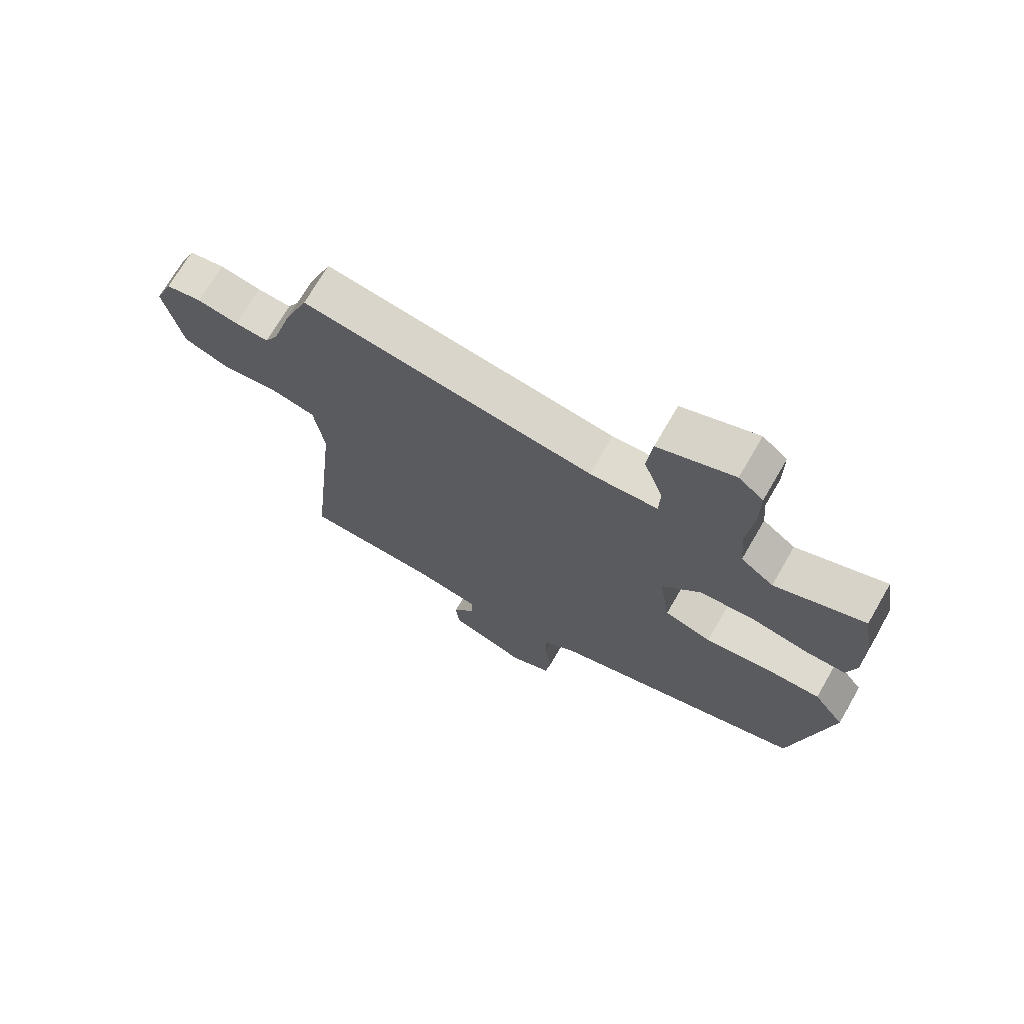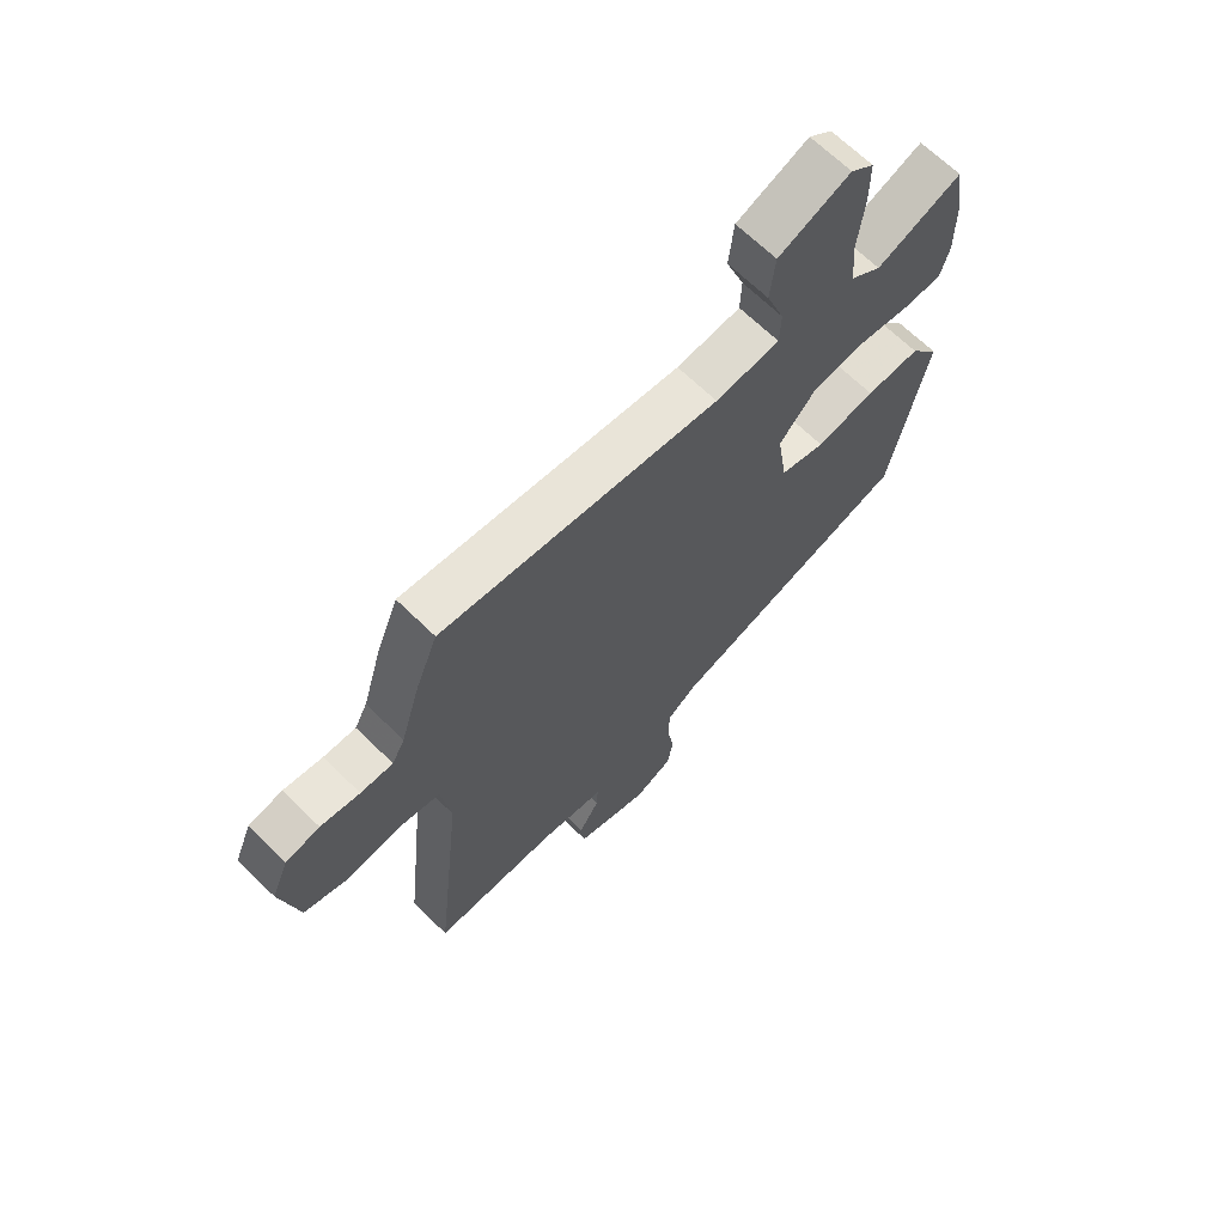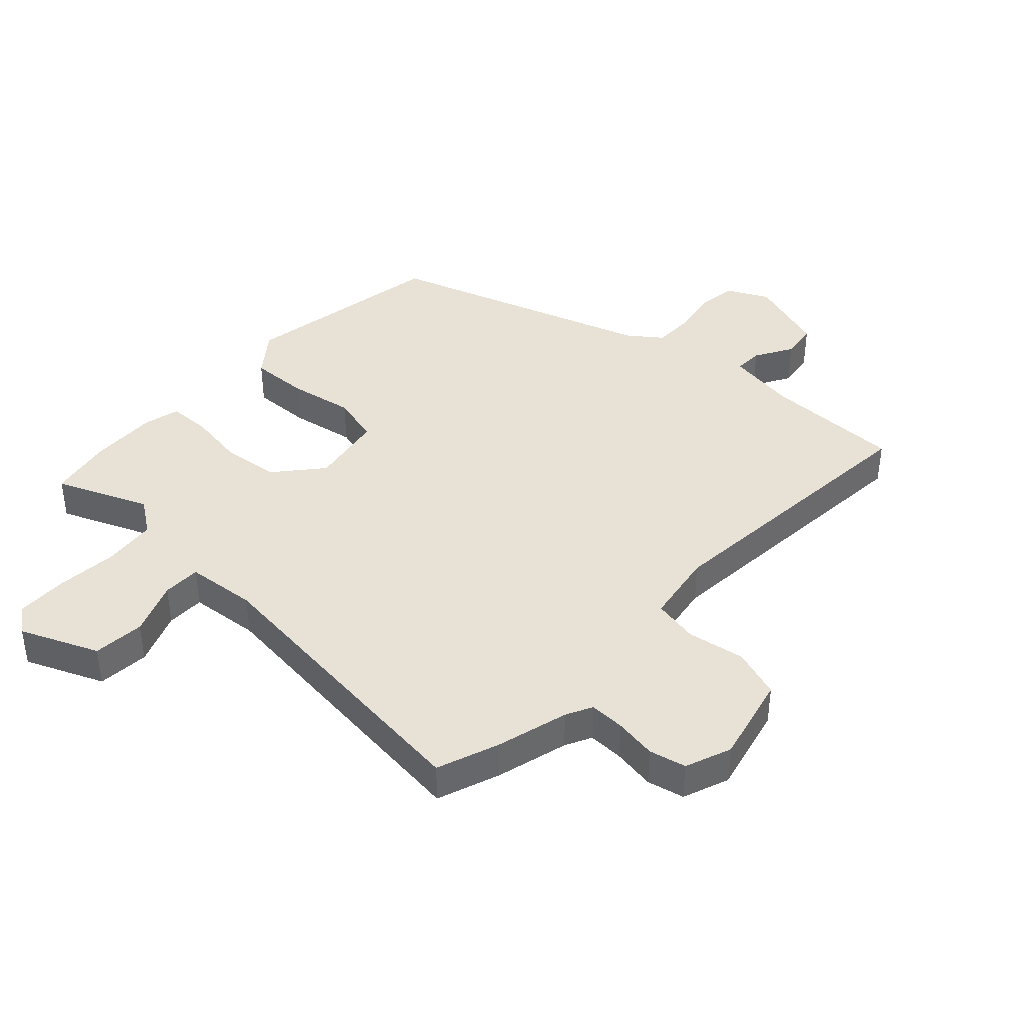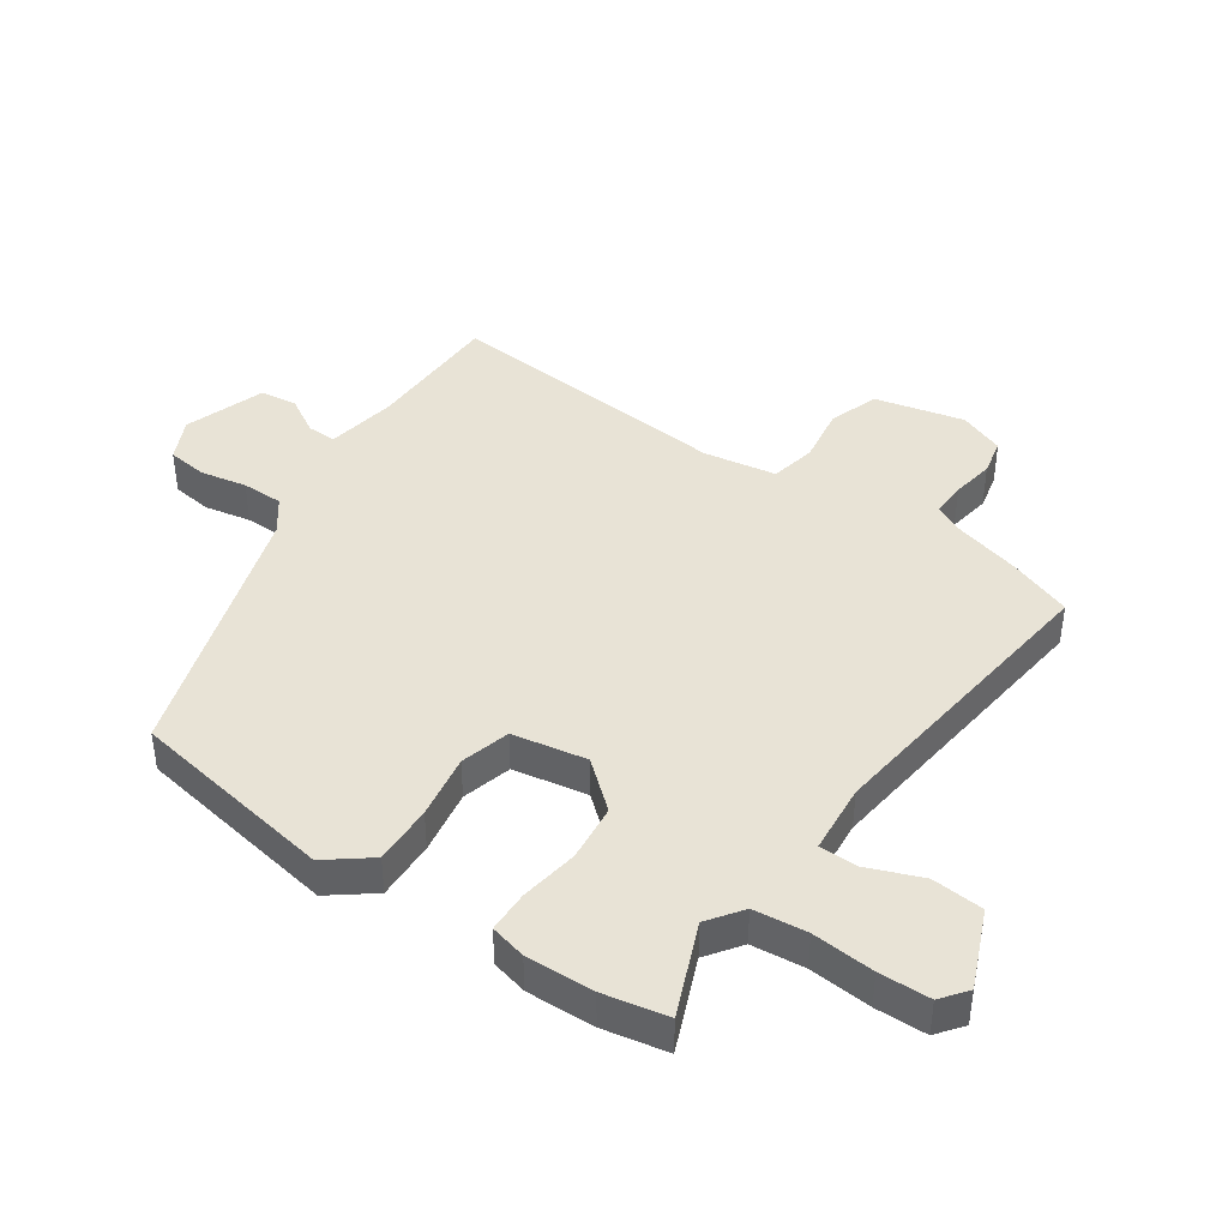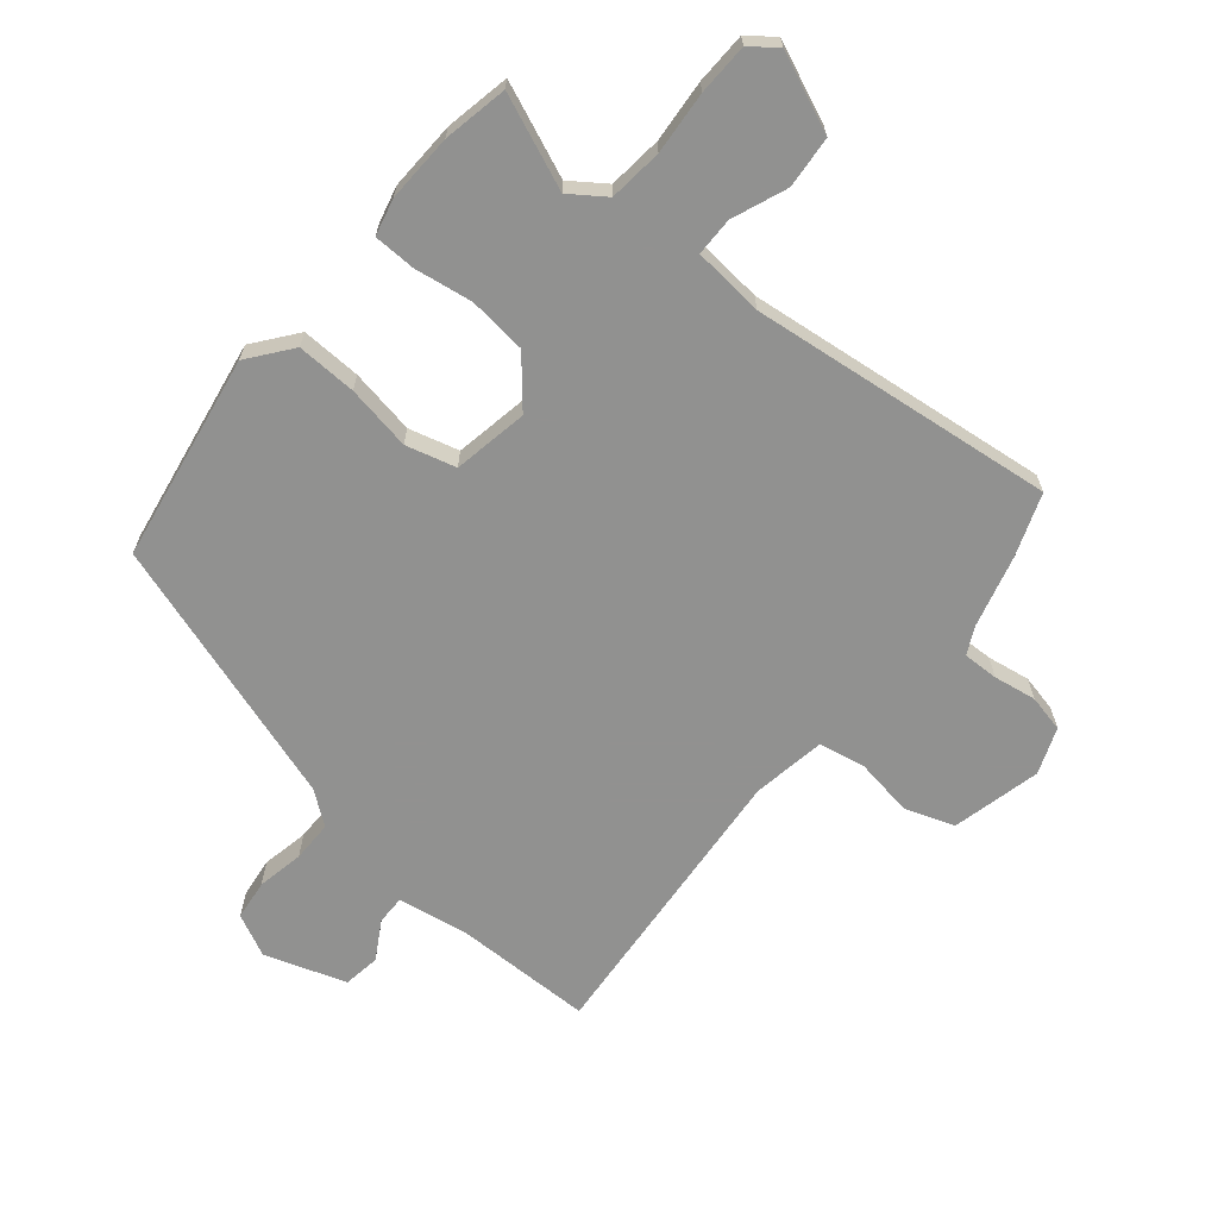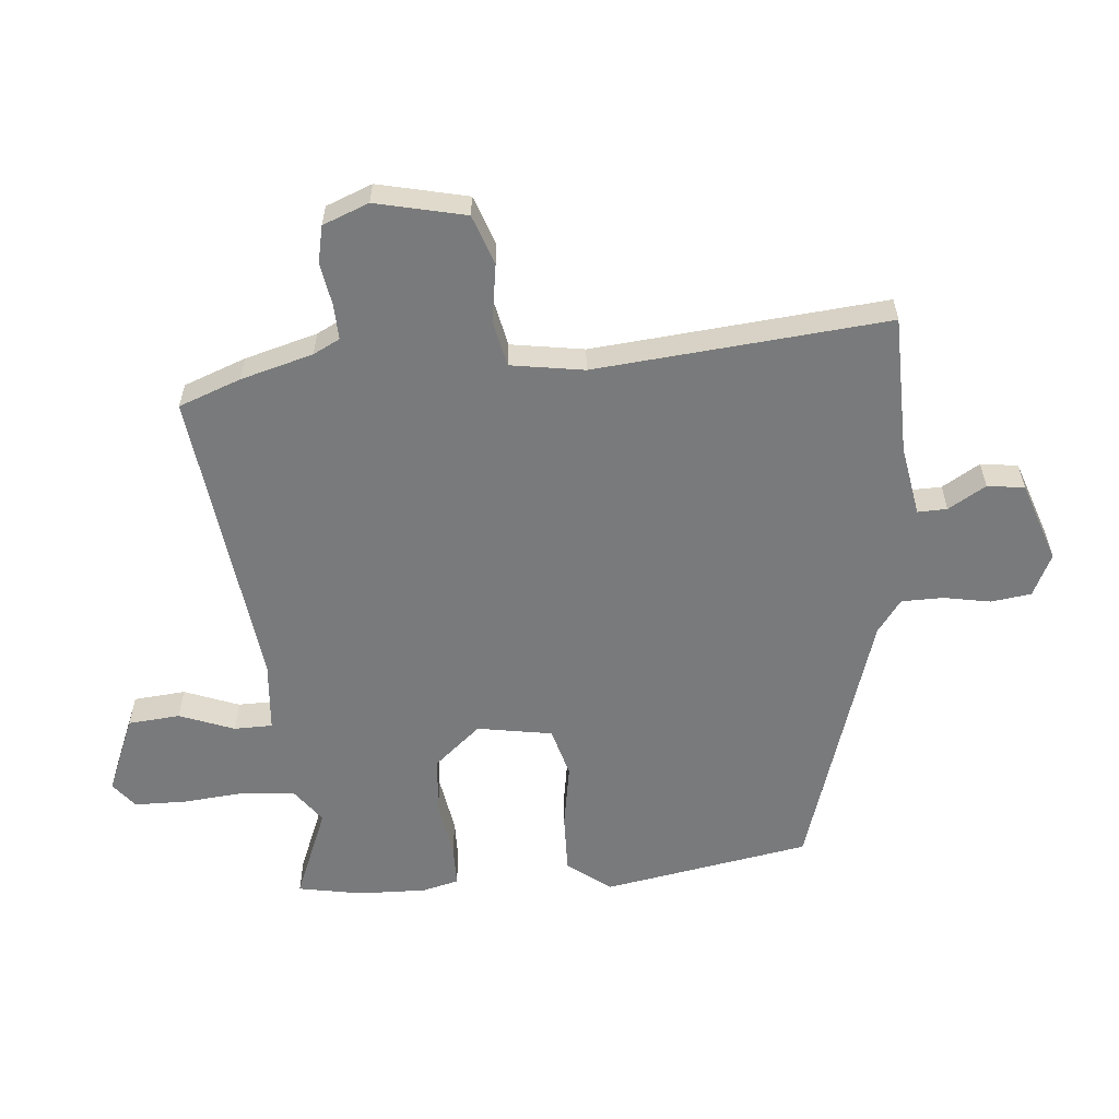
<metadata>
{"format":"obj","ext":"obj","renderer":"f3d","projection":"perspective","resolution":1024,"background":"white","views":[{"elev":71.2,"azim":-149.9,"up":"+Z"},{"elev":67.2,"azim":134.4,"up":"+Z"},{"elev":40.4,"azim":41.4,"up":"+Y"},{"elev":41.8,"azim":-56.7,"up":"+Y"},{"elev":-66.0,"azim":-41.1,"up":"+Y"},{"elev":-58.0,"azim":94.1,"up":"+Y"}]}
</metadata>
<code>
v 0.471 0.07 0.574
v 0.511 0.07 0.473
v 0.546 0.07 0.355
v 0.569 0.07 0.312
v 0.627 0.07 0.315
v 0.697 0.07 0.328
v 0.758 0.07 0.316
v 0.789 0.07 0.241
v 0.758 0.07 0.094
v 0.677 0.07 0.064
v 0.581 0.07 0.077
v 0.506 0.07 0.06
v 0.489 0.07 -0.06
v 0.541 0.07 -0.538
v 0.313 0.07 -0.546
v 0.198 0.07 -0.568
v 0.2 0.07 -0.616
v 0.238 0.07 -0.677
v 0.231 0.07 -0.738
v 0.099 0.07 -0.786
v 0.029 0.07 -0.754
v 0.019 0.07 -0.688
v 0.032 0.07 -0.611
v 0.03 0.07 -0.543
v -0.025 0.07 -0.504
v -0.467 0.07 -0.373
v -0.533 0.07 -0.035
v -0.48 0.07 0.037
v -0.382 0.07 0.036
v -0.275 0.07 0.02
v -0.194 0.07 0.044
v -0.175 0.07 0.167
v -0.242 0.07 0.242
v -0.337 0.07 0.25
v -0.432 0.07 0.233
v -0.501 0.07 0.233
v -0.517 0.07 0.292
v -0.516 0.07 0.404
v -0.498 0.07 0.51
v -0.345 0.07 0.451
v -0.289 0.07 0.493
v -0.282 0.07 0.581
v -0.293 0.07 0.683
v -0.293 0.07 0.767
v -0.251 0.07 0.801
v -0.122 0.07 0.75
v -0.113 0.07 0.665
v -0.146 0.07 0.575
v -0.144 0.07 0.512
v -0.028 0.07 0.504
v 0.471 0 0.574
v 0.511 0 0.473
v 0.546 0 0.355
v 0.569 0 0.312
v 0.627 0 0.315
v 0.697 0 0.328
v 0.758 0 0.316
v 0.789 0 0.241
v 0.758 0 0.094
v 0.677 0 0.064
v 0.581 0 0.077
v 0.506 0 0.06
v 0.489 0 -0.06
v 0.541 0 -0.538
v 0.313 0 -0.546
v 0.198 0 -0.568
v 0.2 0 -0.616
v 0.238 0 -0.677
v 0.231 0 -0.738
v 0.099 0 -0.786
v 0.029 0 -0.754
v 0.019 0 -0.688
v 0.032 0 -0.611
v 0.03 0 -0.543
v -0.025 0 -0.504
v -0.467 0 -0.373
v -0.533 0 -0.035
v -0.48 0 0.037
v -0.382 0 0.036
v -0.275 0 0.02
v -0.194 0 0.044
v -0.175 0 0.167
v -0.242 0 0.242
v -0.337 0 0.25
v -0.432 0 0.233
v -0.501 0 0.233
v -0.517 0 0.292
v -0.516 0 0.404
v -0.498 0 0.51
v -0.345 0 0.451
v -0.289 0 0.493
v -0.282 0 0.581
v -0.293 0 0.683
v -0.293 0 0.767
v -0.251 0 0.801
v -0.122 0 0.75
v -0.113 0 0.665
v -0.146 0 0.575
v -0.144 0 0.512
v -0.028 0 0.504
f 45 46 47 48
f 45 48 49
f 42 43 44 45
f 41 42 45 49
f 40 41 49 50
f 38 39 40
f 34 35 36 37
f 33 34 37 38
f 27 28 29 30
f 25 26 27 30
f 24 25 30 31
f 20 21 22 23
f 20 23 24
f 17 18 19 20
f 16 17 20 24
f 15 16 24 31
f 13 14 15 31
f 8 9 10 11
f 8 11 12
f 5 6 7 8
f 4 5 8 12
f 3 4 12
f 33 38 40 50
f 32 33 50 1
f 12 13 31 32
f 3 12 32
f 1 2 3 32
f 98 97 96 95
f 99 98 95
f 95 94 93 92
f 99 95 92 91
f 100 99 91 90
f 90 89 88
f 87 86 85 84
f 88 87 84 83
f 80 79 78 77
f 80 77 76 75
f 81 80 75 74
f 73 72 71 70
f 74 73 70
f 70 69 68 67
f 74 70 67 66
f 81 74 66 65
f 81 65 64 63
f 61 60 59 58
f 62 61 58
f 58 57 56 55
f 62 58 55 54
f 62 54 53
f 100 90 88 83
f 51 100 83 82
f 82 81 63 62
f 82 62 53
f 82 53 52 51
f 1 51 52 2
f 2 52 53 3
f 3 53 54 4
f 4 54 55 5
f 5 55 56 6
f 6 56 57 7
f 7 57 58 8
f 8 58 59 9
f 9 59 60 10
f 10 60 61 11
f 11 61 62 12
f 12 62 63 13
f 13 63 64 14
f 14 64 65 15
f 15 65 66 16
f 16 66 67 17
f 17 67 68 18
f 18 68 69 19
f 19 69 70 20
f 20 70 71 21
f 21 71 72 22
f 22 72 73 23
f 23 73 74 24
f 24 74 75 25
f 25 75 76 26
f 26 76 77 27
f 27 77 78 28
f 28 78 79 29
f 29 79 80 30
f 30 80 81 31
f 31 81 82 32
f 32 82 83 33
f 33 83 84 34
f 34 84 85 35
f 35 85 86 36
f 36 86 87 37
f 37 87 88 38
f 38 88 89 39
f 39 89 90 40
f 40 90 91 41
f 41 91 92 42
f 42 92 93 43
f 43 93 94 44
f 44 94 95 45
f 45 95 96 46
f 46 96 97 47
f 47 97 98 48
f 48 98 99 49
f 49 99 100 50
f 50 100 51 1

</code>
